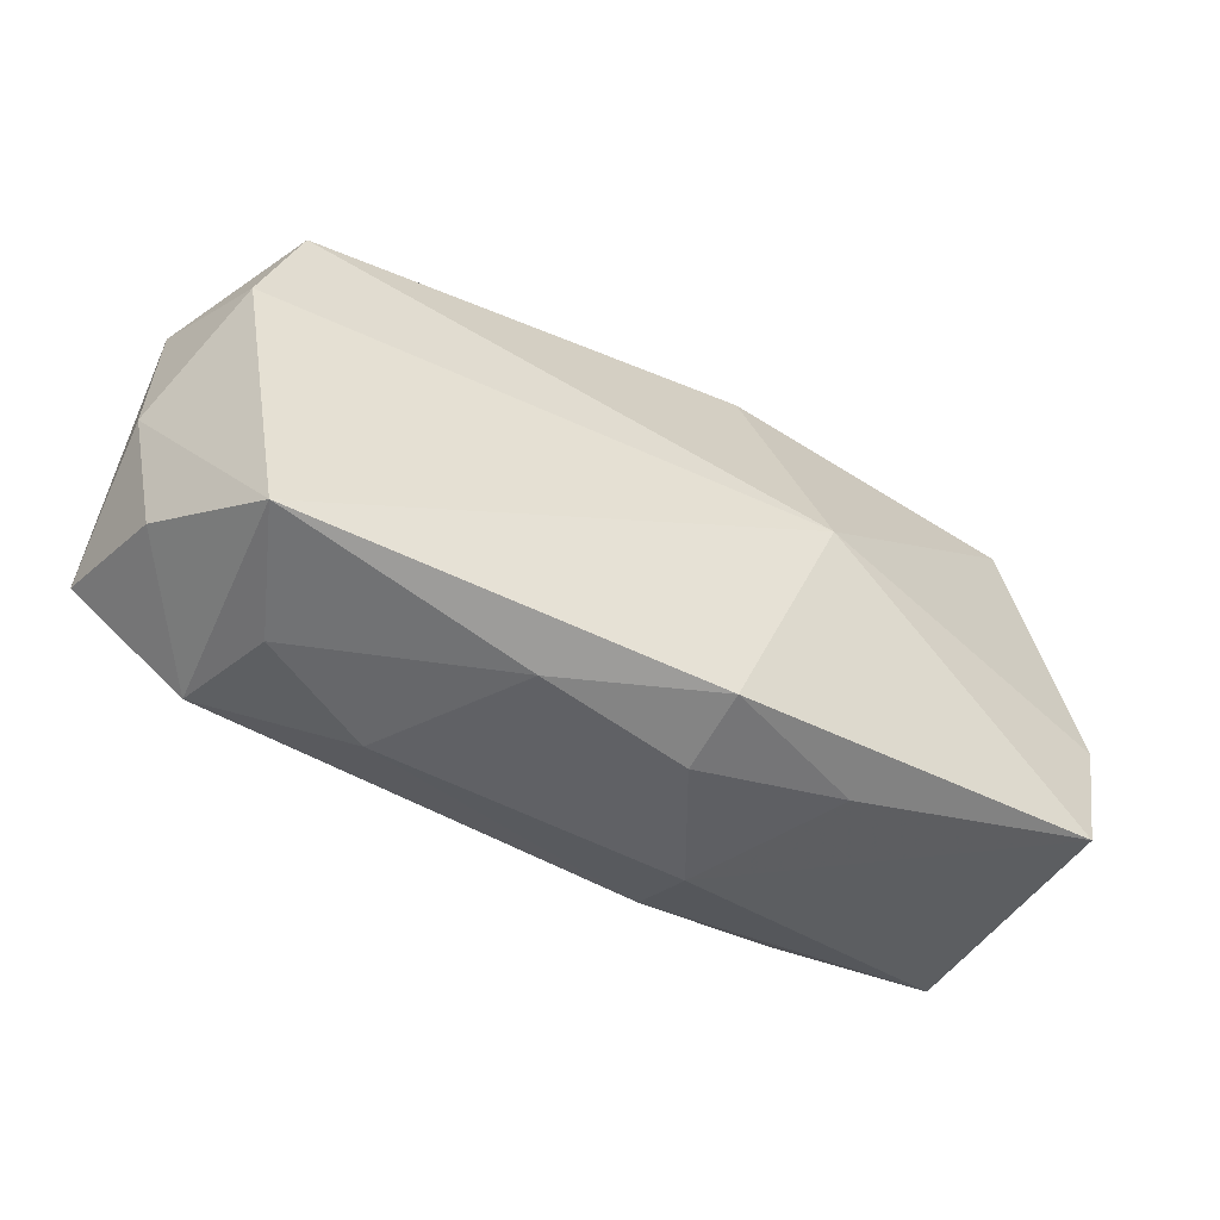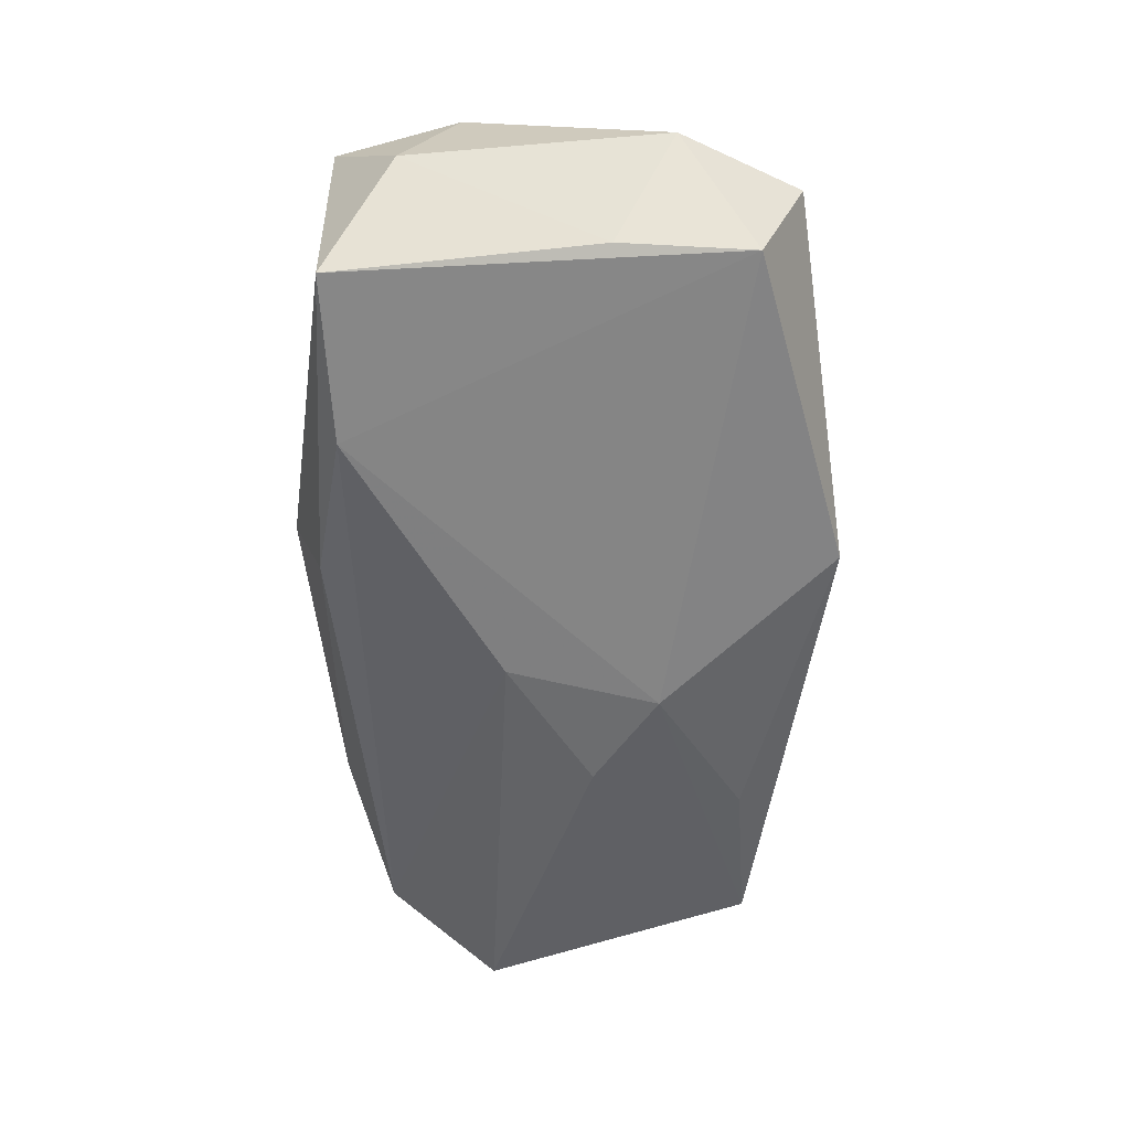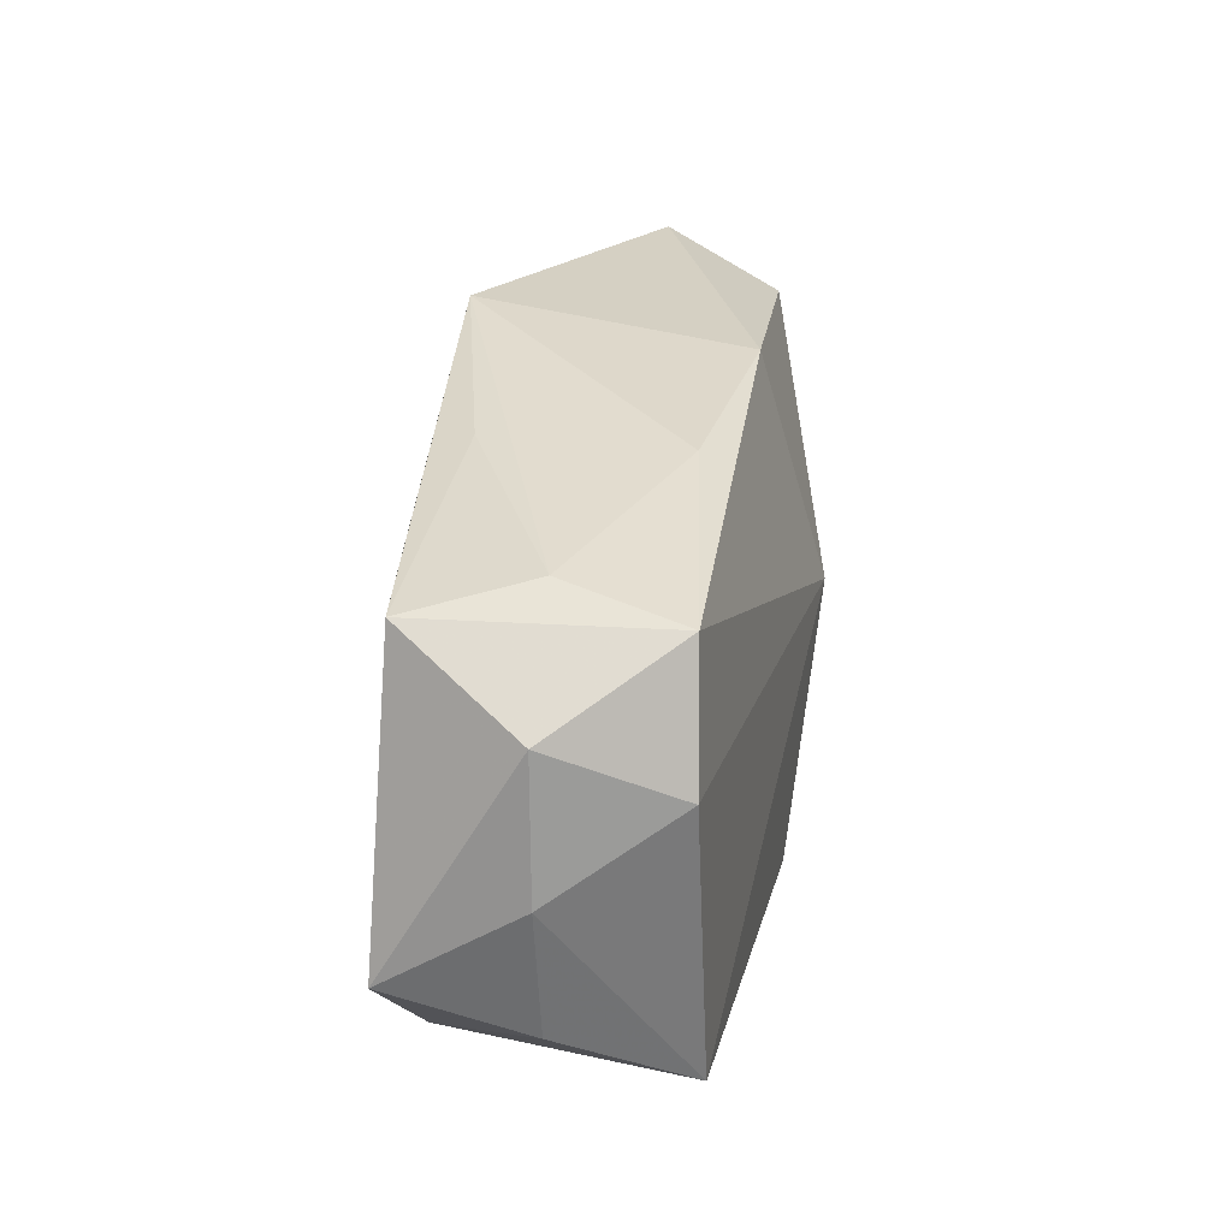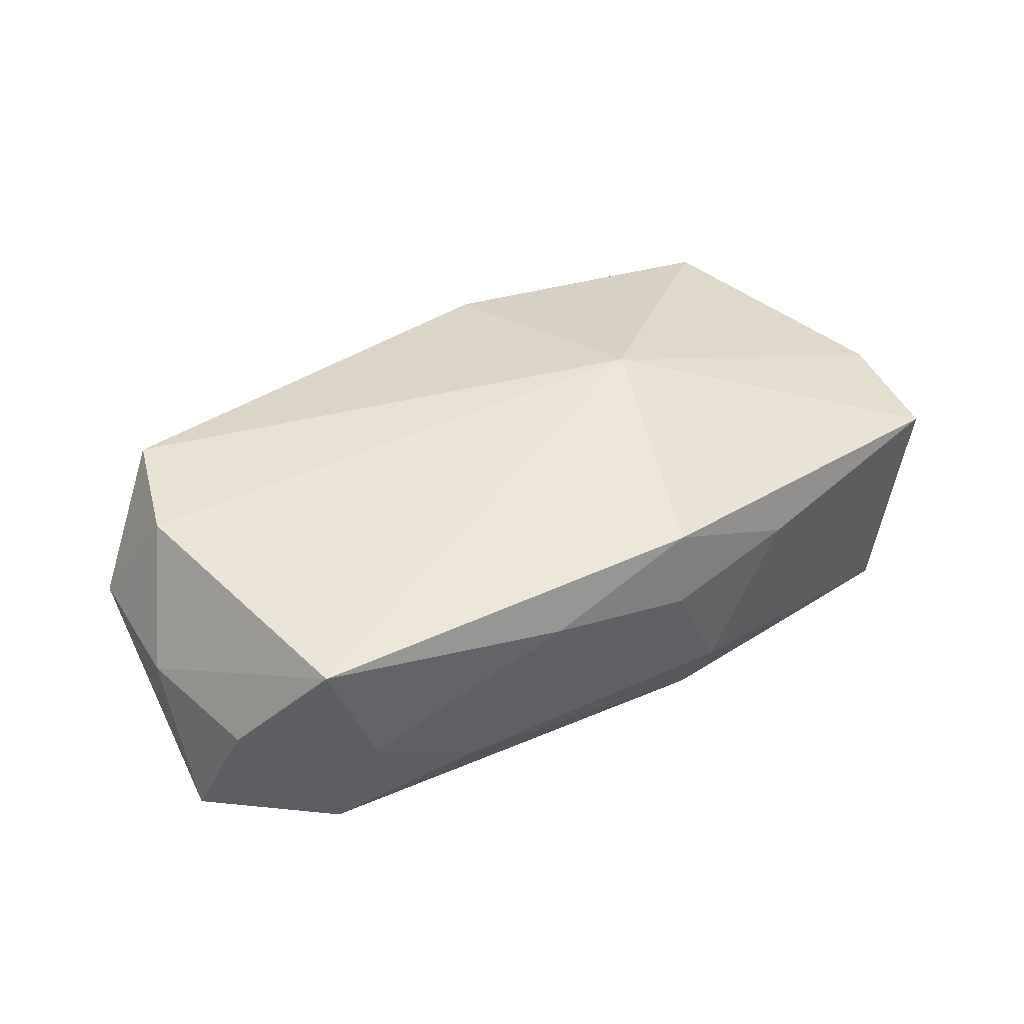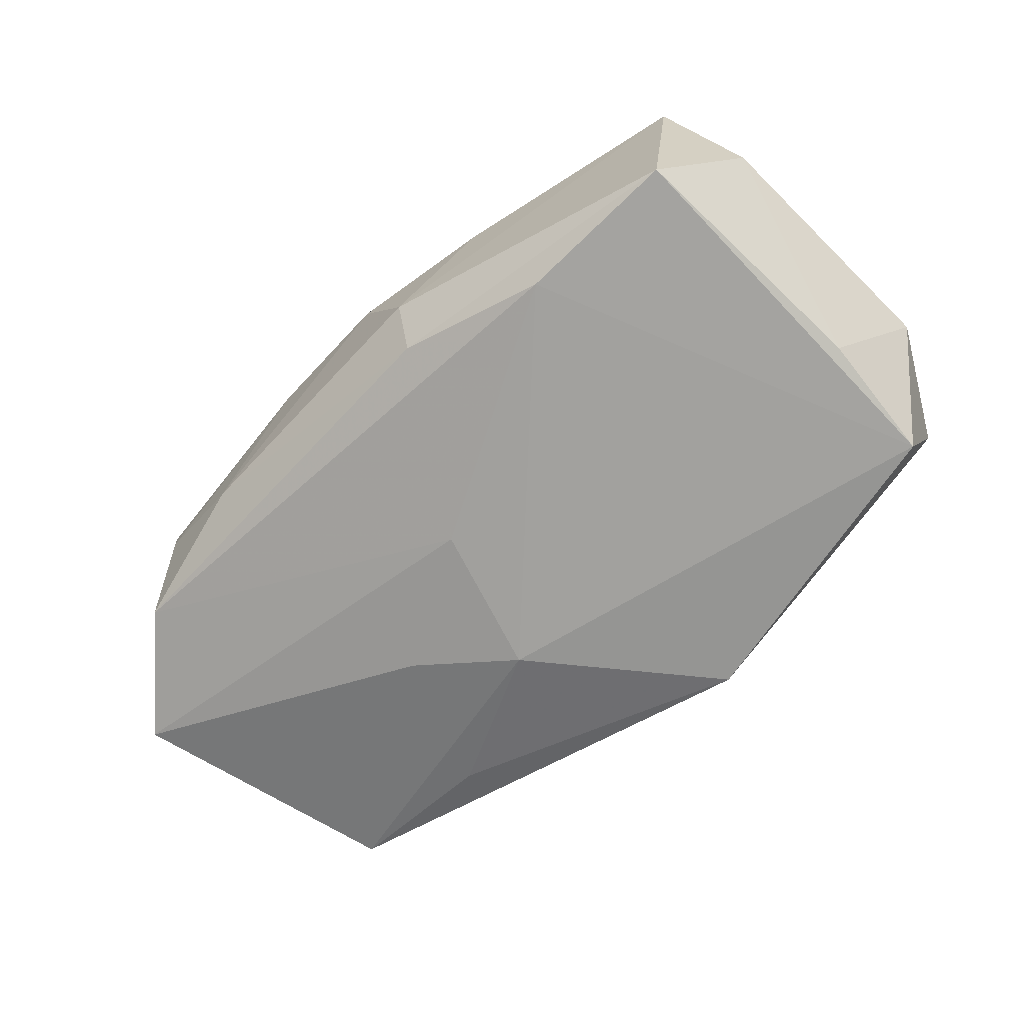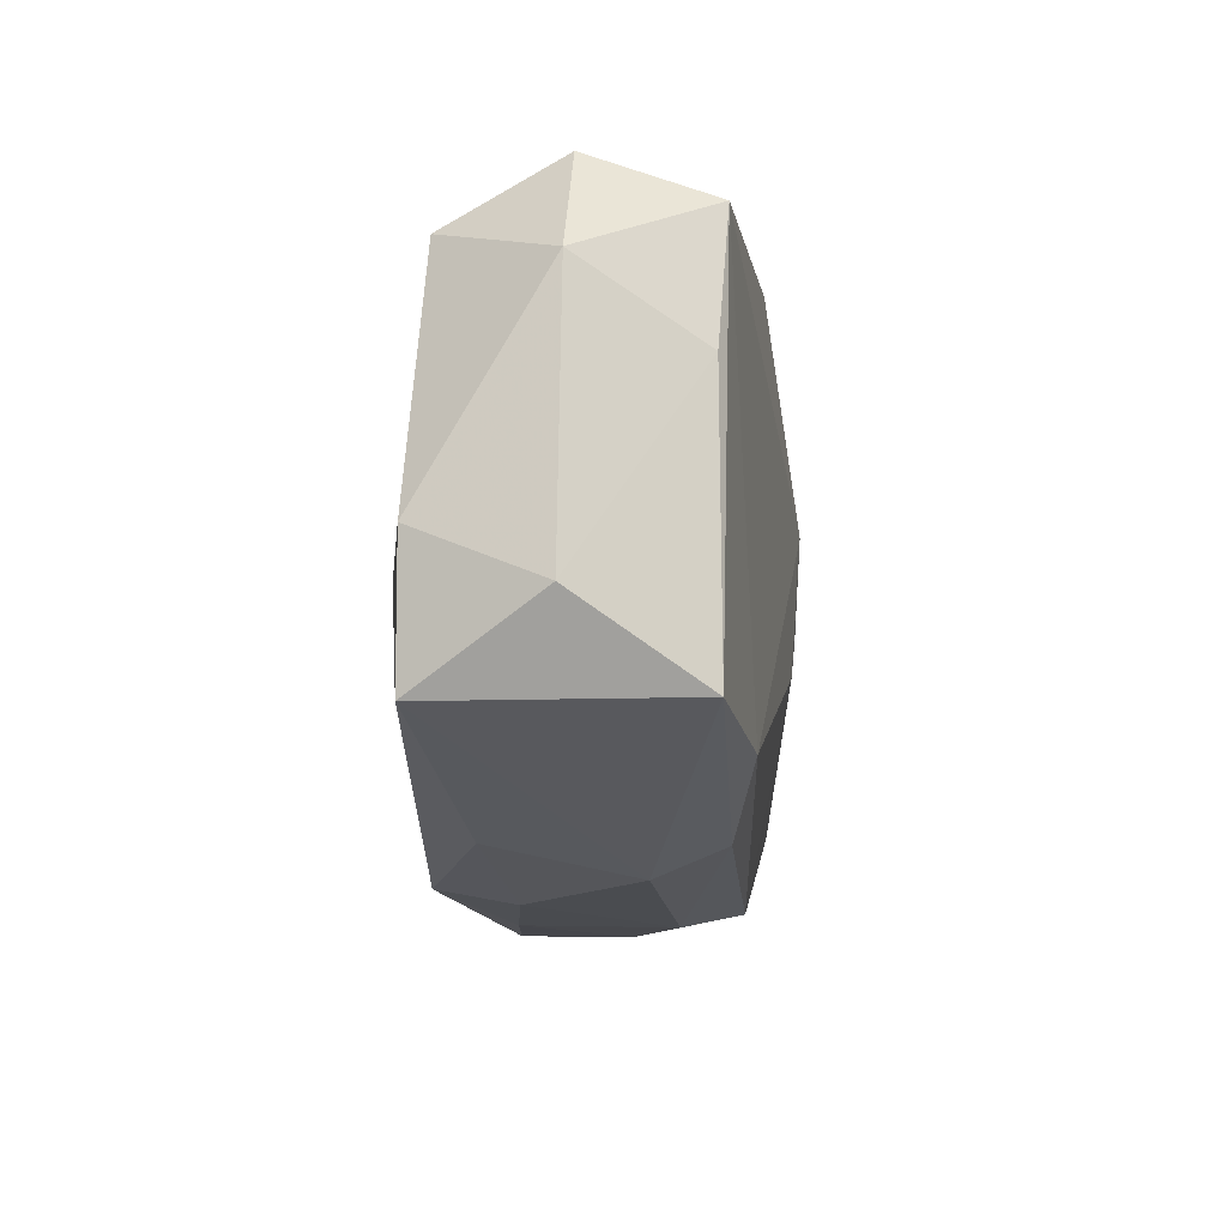
<metadata>
{"format":"obj","ext":"obj","renderer":"f3d","projection":"perspective","resolution":1024,"background":"white","views":[{"elev":-50.8,"azim":-24.3,"up":"+Y"},{"elev":-62.1,"azim":95.1,"up":"+Z"},{"elev":23.6,"azim":-75.6,"up":"+Y"},{"elev":44.8,"azim":-32.8,"up":"+Z"},{"elev":-71.7,"azim":45.4,"up":"+Z"},{"elev":-16.6,"azim":101.1,"up":"+Y"}]}
</metadata>
<code>
v -0.01111 0.01674 0.007809
v -0.03356 -0.01212 0.003939
v 0.002361 -0.01879 0.01152
v 0.02943 0.006452 -0.01204
v 0.003948 0.02099 -0.01152
v -0.01375 0.001543 -0.01102
v -0.003253 -0.004118 -0.01196
v 0.0131 -0.01801 0.00581
v -0.01319 0.0173 -0.005893
v 0.005454 0.01823 0.008348
v -0.02866 0.01264 0.01184
v -0.0186 0.01277 -0.008531
v 0.0164 -0.01401 -0.01216
v -0.02777 -0.01611 -0.005107
v 0.001762 -0.01995 0.005677
v 0.005088 -0.01717 -0.008919
v -0.009468 -0.01943 0.00843
v 0.03176 -0.01373 0.00572
v 0.006022 -0.01939 -0.003731
v 0.03363 -0.004035 0.005298
v -0.02718 0.01441 0.002842
v 0.02822 0.01637 -0.01264
v -0.0361 -0.008651 -0.005739
v -0.03102 0.01257 -0.005621
v 0.02906 -0.01369 -0.01203
v -0.006792 0.007081 -0.01236
v 0.0291 0.02003 -0.003588
v -0.02811 -0.01719 0.01257
v -0.03563 -0.002449 0.004035
v 0.02861 0.0157 0.005225
v 0.0342 -0.008151 -0.003763
v 0.0342 0.01147 -0.004042
v -0.03519 0.007509 0.003844
v -0.025 -0.01803 0.003057
v -0.01681 -0.01874 -0.001887
v 0.009891 0.0002295 0.01257
v -0.03164 0.003425 0.01257
f 29 28 37
f 37 28 36
f 25 16 13
f 14 13 16
f 19 16 25
f 19 8 15
f 25 18 19
f 18 8 19
f 22 13 26
f 25 13 22
f 36 18 20
f 36 20 30
f 11 37 36
f 3 8 18
f 3 18 36
f 15 8 3
f 3 17 15
f 28 17 3
f 36 28 3
f 32 22 27
f 27 30 32
f 32 30 20
f 21 11 1
f 21 9 24
f 24 11 21
f 33 11 24
f 33 23 29
f 24 23 33
f 29 37 33
f 37 11 33
f 35 19 15
f 15 17 35
f 35 14 16
f 16 19 35
f 2 14 28
f 2 23 14
f 2 28 29
f 29 23 2
f 6 24 26
f 6 23 24
f 13 14 7
f 14 23 7
f 23 6 7
f 26 13 7
f 7 6 26
f 5 22 26
f 27 22 5
f 24 9 5
f 5 21 1
f 9 21 5
f 25 22 4
f 22 32 4
f 31 32 20
f 31 18 25
f 31 20 18
f 25 4 31
f 31 4 32
f 1 11 10
f 36 30 10
f 10 11 36
f 10 30 27
f 10 5 1
f 27 5 10
f 28 14 34
f 14 35 34
f 34 17 28
f 34 35 17
f 26 24 12
f 12 5 26
f 24 5 12

</code>
